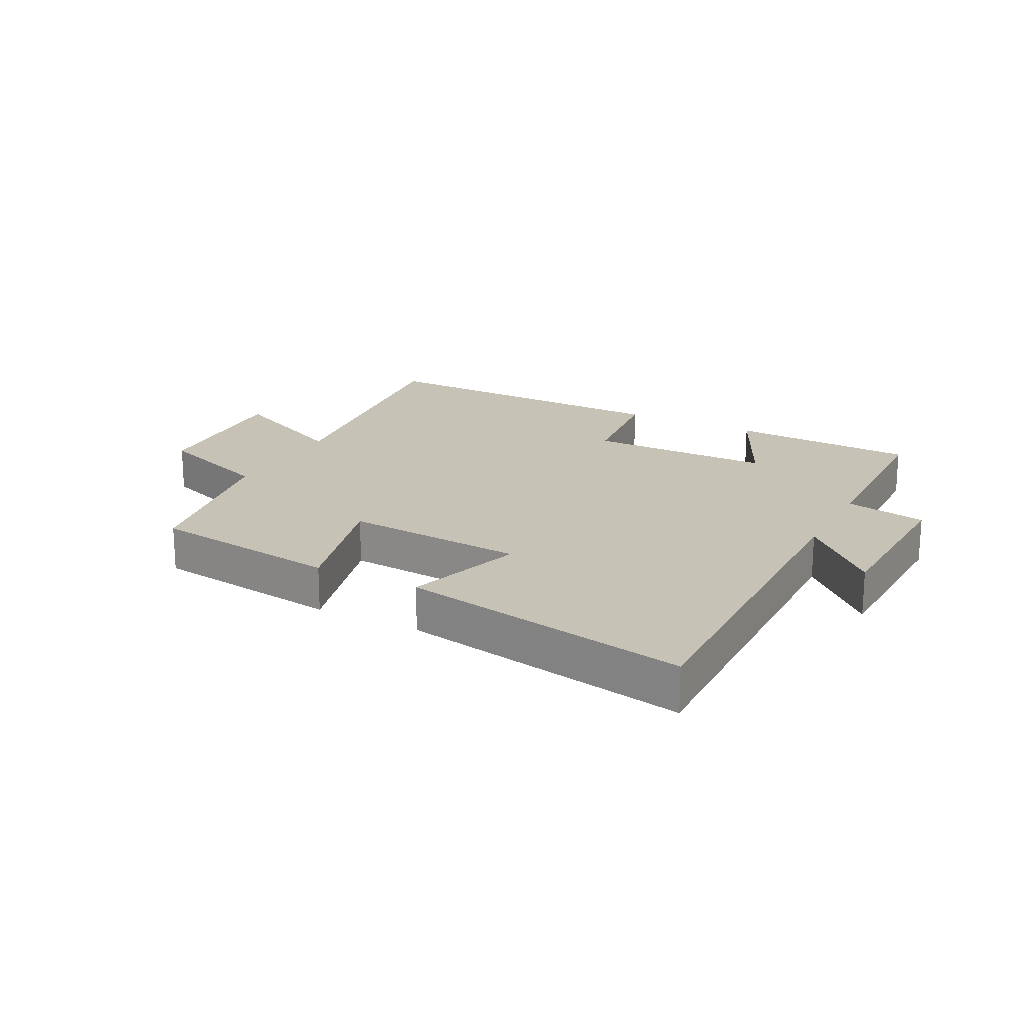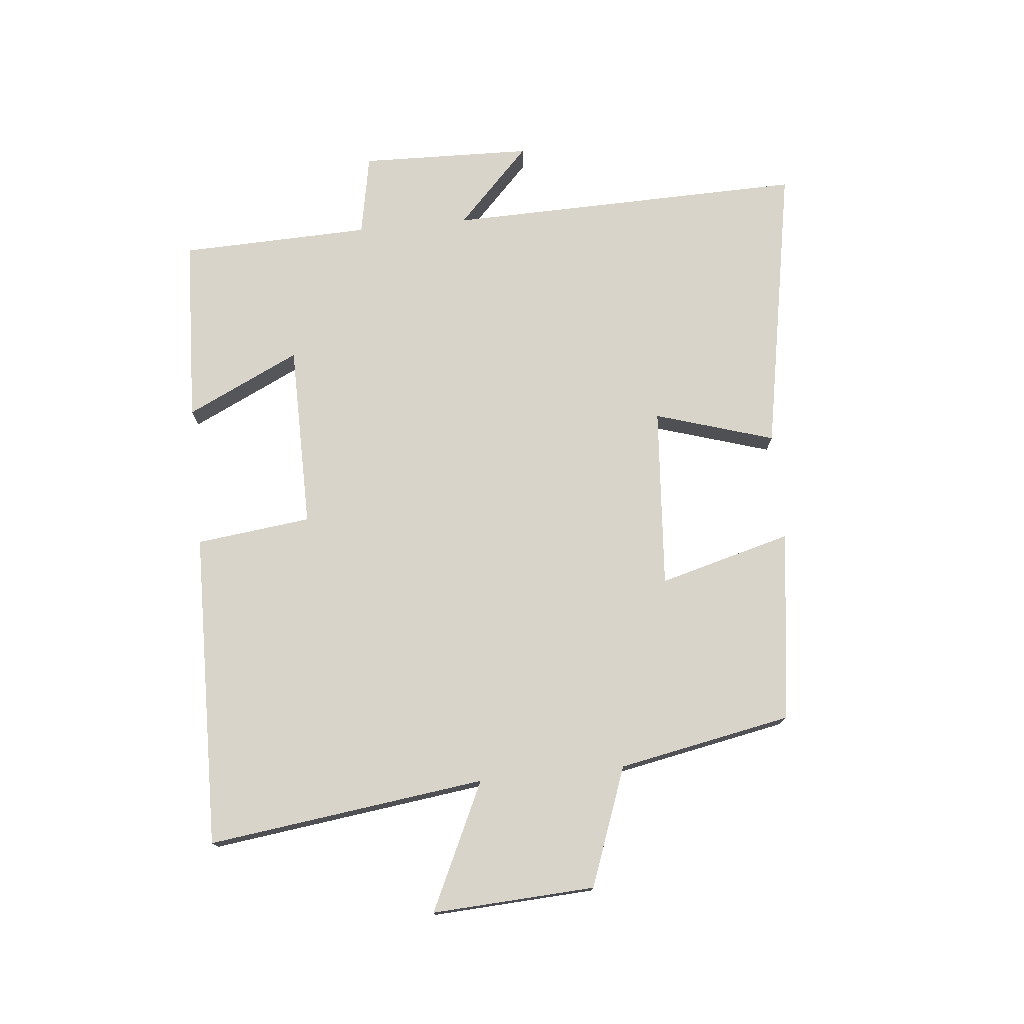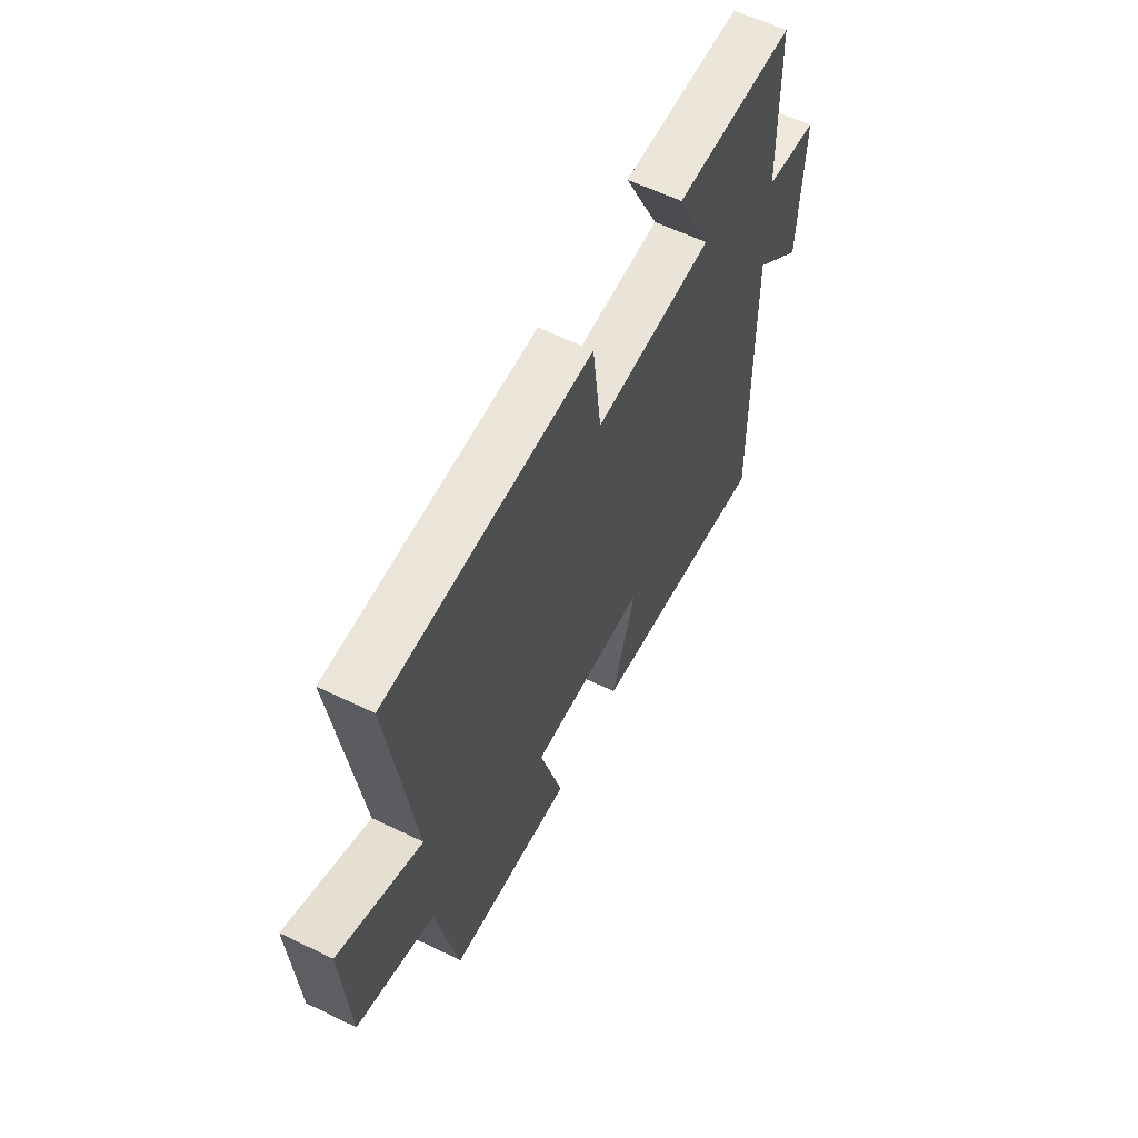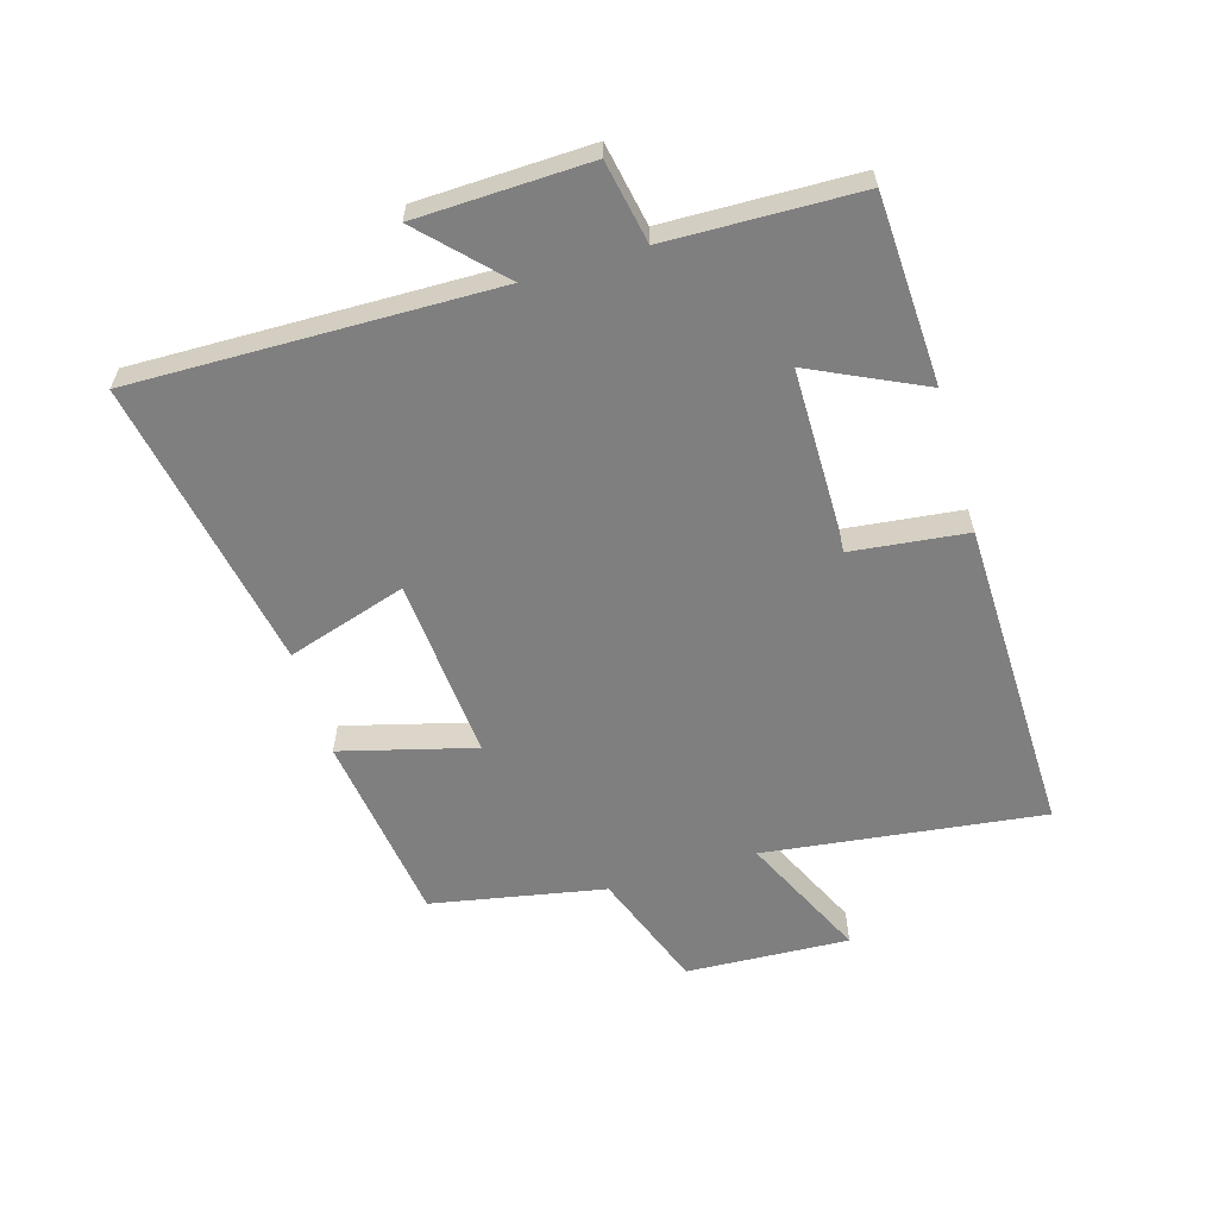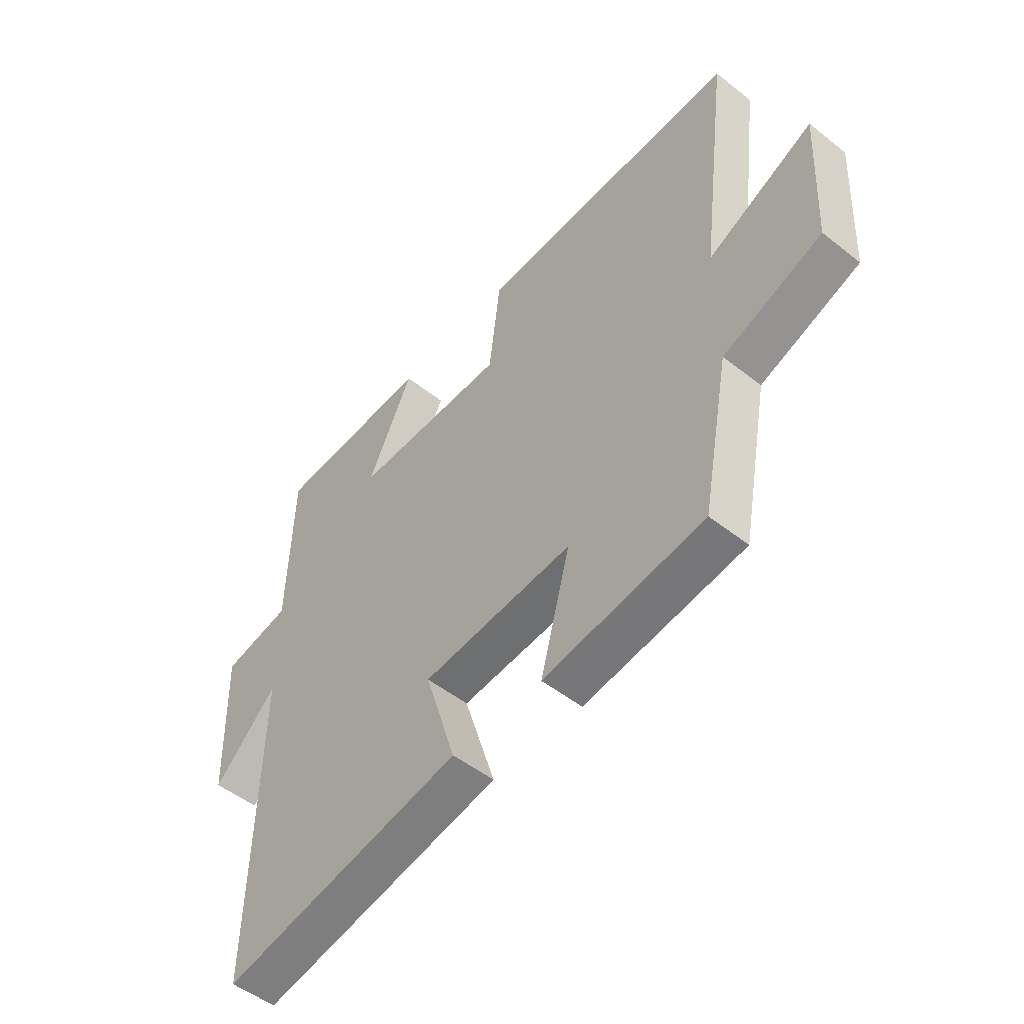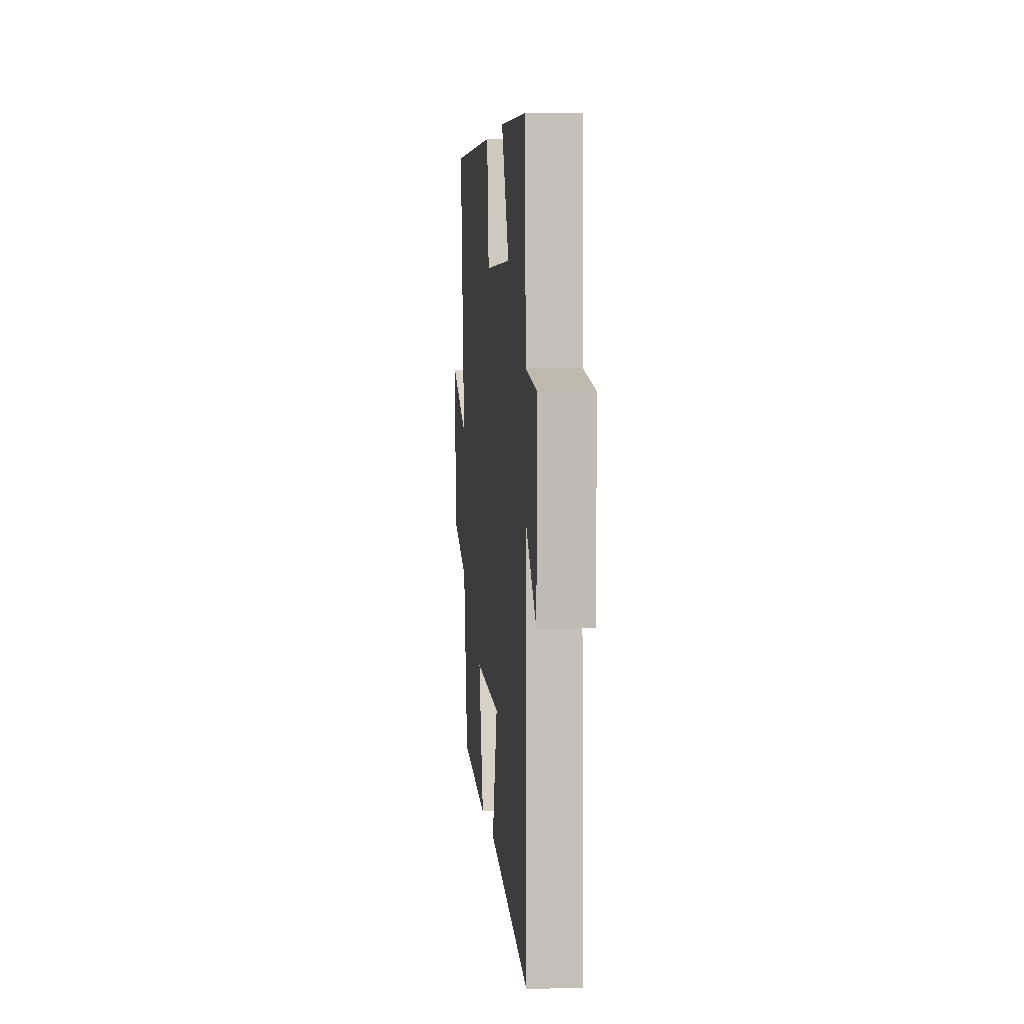
<metadata>
{"format":"obj","ext":"obj","renderer":"f3d","projection":"perspective","resolution":1024,"background":"white","views":[{"elev":19.3,"azim":-152.3,"up":"+Y"},{"elev":75.3,"azim":84.3,"up":"+Y"},{"elev":60.4,"azim":116.3,"up":"+Z"},{"elev":-59.8,"azim":-73.3,"up":"+Y"},{"elev":-51.0,"azim":49.3,"up":"+Z"},{"elev":4.5,"azim":-95.5,"up":"+Z"}]}
</metadata>
<code>
v -0.512 0.07 -0.587
v -0.5 0.07 -0.005
v -0.624 0.07 -0.124
v -0.632 0.07 0.154
v -0.5 0.07 0.179
v -0.491 0.07 0.487
v -0.188 0.07 0.5
v -0.276 0.07 0.316
v 0.024 0.07 0.314
v 0.046 0.07 0.5
v 0.558 0.07 0.51
v 0.5 0.07 0.06
v 0.706 0.07 0.157
v 0.692 0.07 -0.107
v 0.5 0.07 -0.178
v 0.446 0.07 -0.458
v 0.135 0.07 -0.5
v 0.193 0.07 -0.285
v -0.101 0.07 -0.307
v -0.041 0.07 -0.5
v -0.512 0 -0.587
v -0.5 0 -0.005
v -0.624 0 -0.124
v -0.632 0 0.154
v -0.5 0 0.179
v -0.491 0 0.487
v -0.188 0 0.5
v -0.276 0 0.316
v 0.024 0 0.314
v 0.046 0 0.5
v 0.558 0 0.51
v 0.5 0 0.06
v 0.706 0 0.157
v 0.692 0 -0.107
v 0.5 0 -0.178
v 0.446 0 -0.458
v 0.135 0 -0.5
v 0.193 0 -0.285
v -0.101 0 -0.307
v -0.041 0 -0.5
f 19 20 1 2
f 18 19 2
f 15 16 17 18
f 14 15 18
f 13 14 18
f 12 13 18
f 11 12 18
f 10 11 18
f 9 10 18
f 8 9 18 2
f 7 8 2
f 6 7 2
f 5 6 2
f 2 3 4 5
f 22 21 40 39
f 22 39 38
f 38 37 36 35
f 38 35 34
f 38 34 33
f 38 33 32
f 38 32 31
f 38 31 30
f 38 30 29
f 22 38 29 28
f 22 28 27
f 22 27 26
f 22 26 25
f 25 24 23 22
f 1 21 22 2
f 2 22 23 3
f 3 23 24 4
f 4 24 25 5
f 5 25 26 6
f 6 26 27 7
f 7 27 28 8
f 8 28 29 9
f 9 29 30 10
f 10 30 31 11
f 11 31 32 12
f 12 32 33 13
f 13 33 34 14
f 14 34 35 15
f 15 35 36 16
f 16 36 37 17
f 17 37 38 18
f 18 38 39 19
f 19 39 40 20
f 20 40 21 1

</code>
